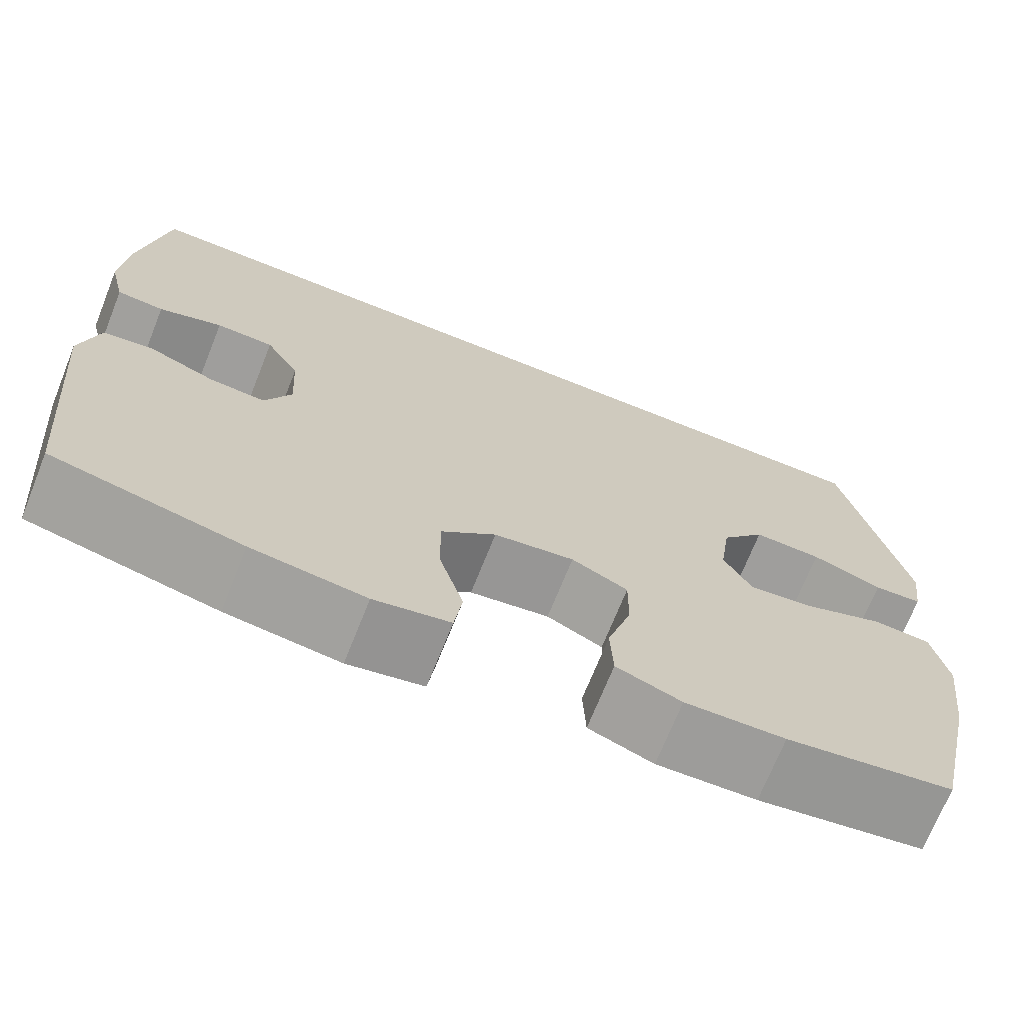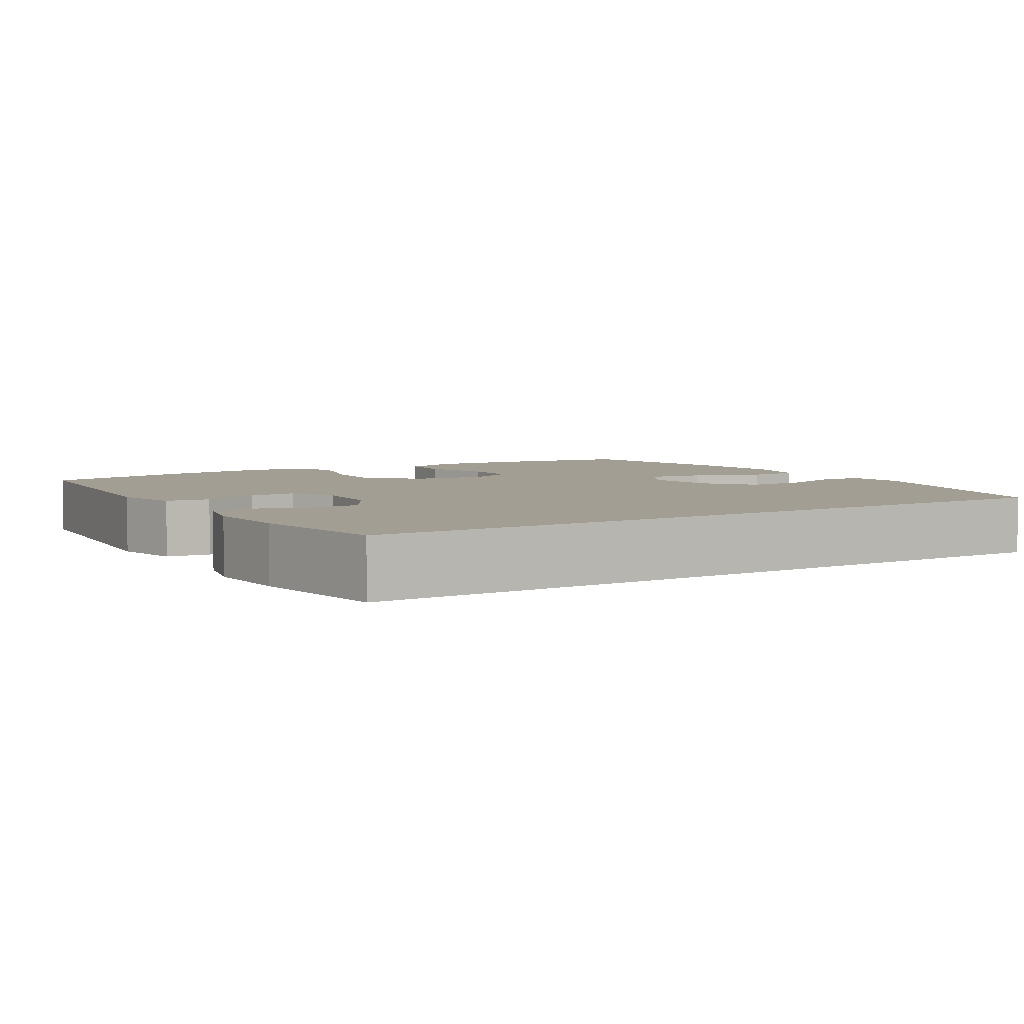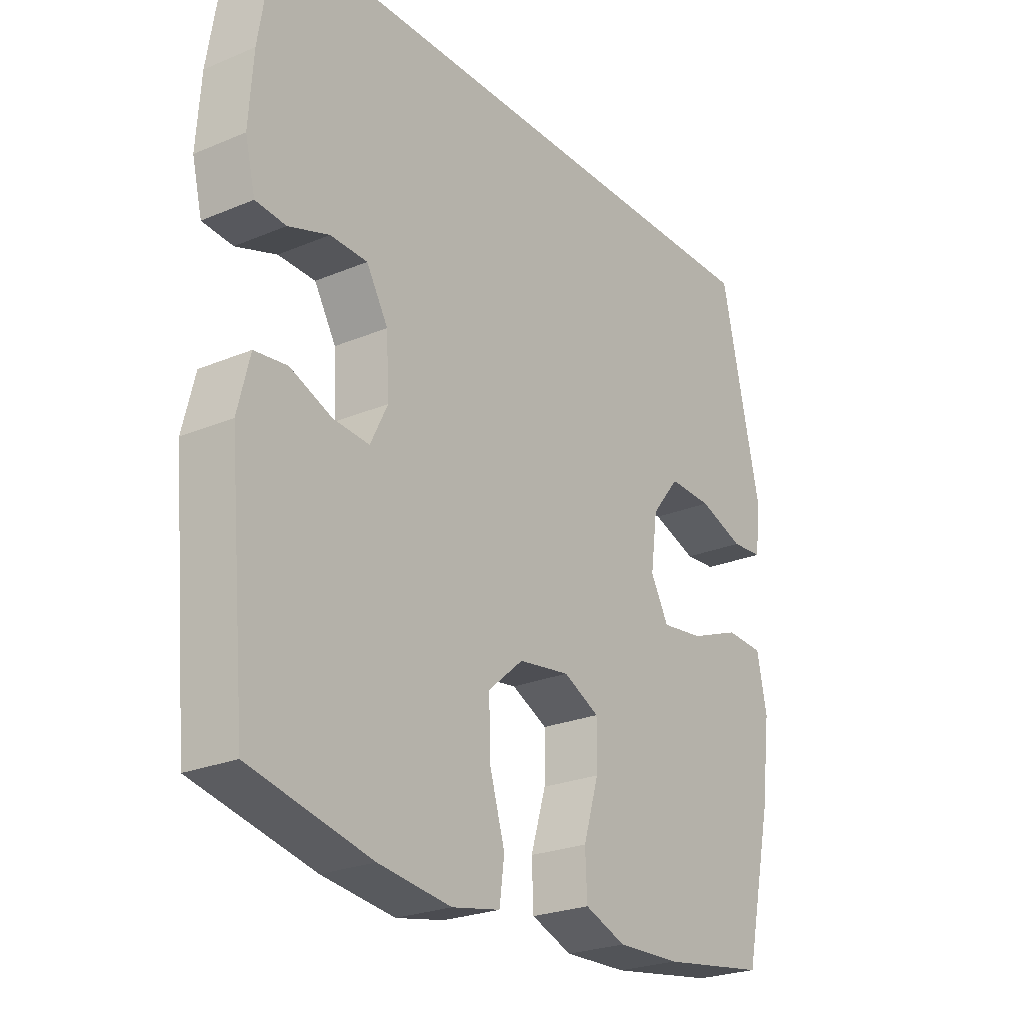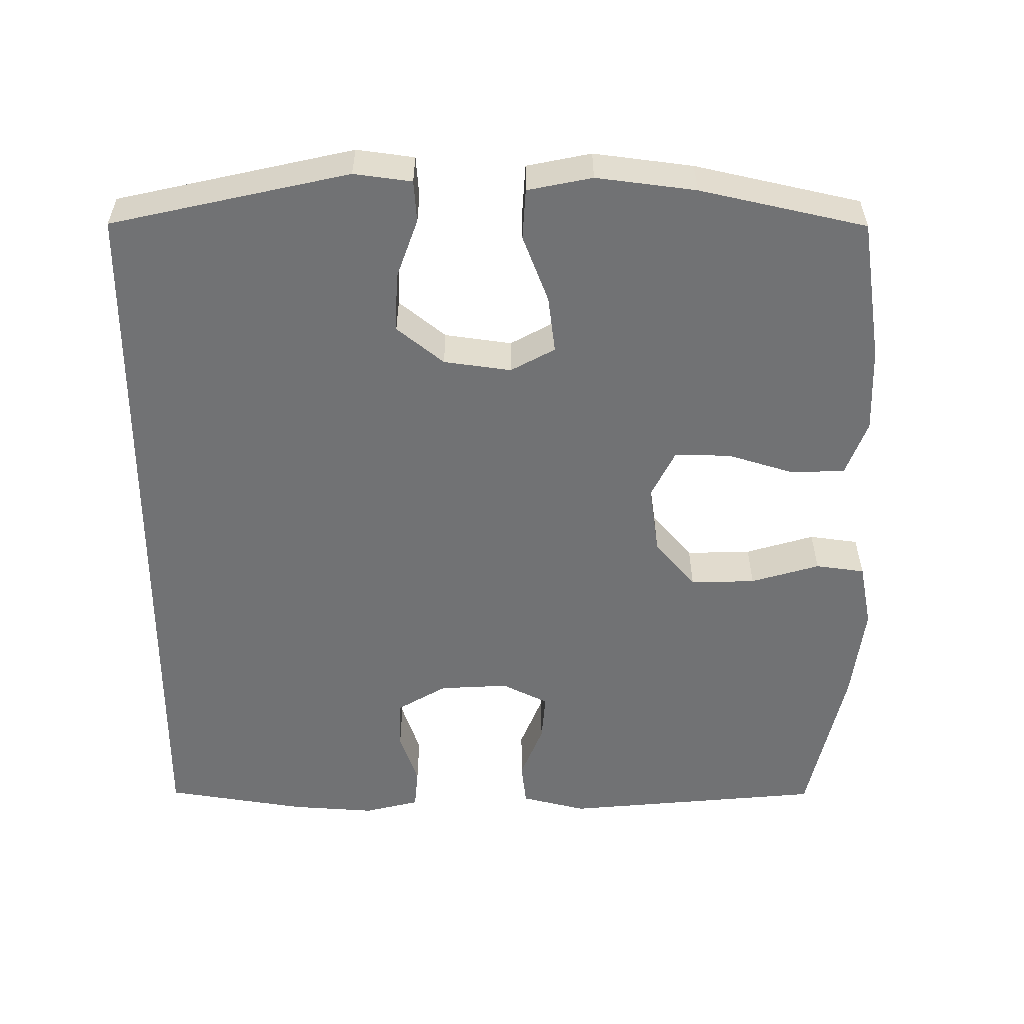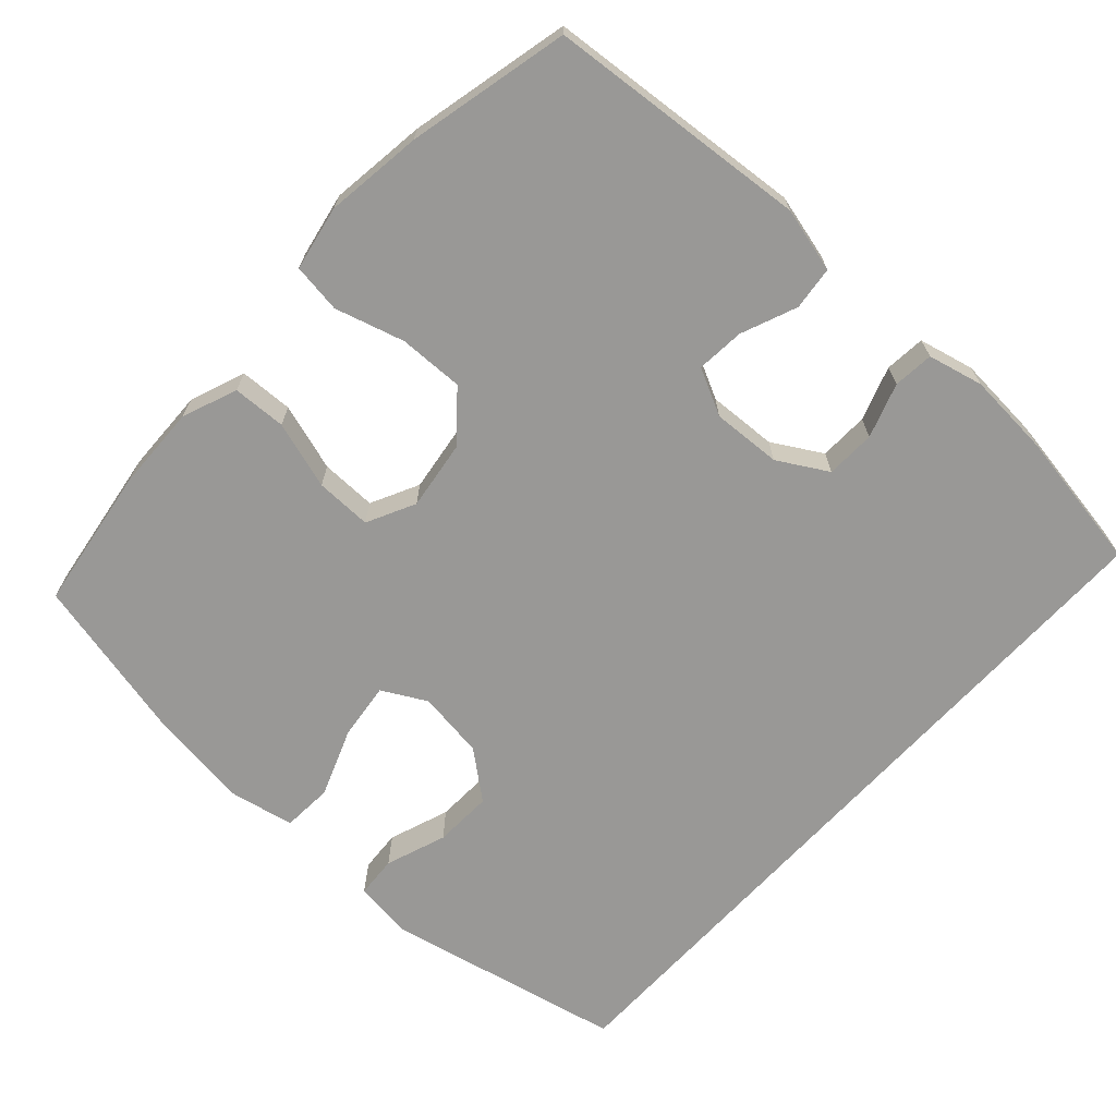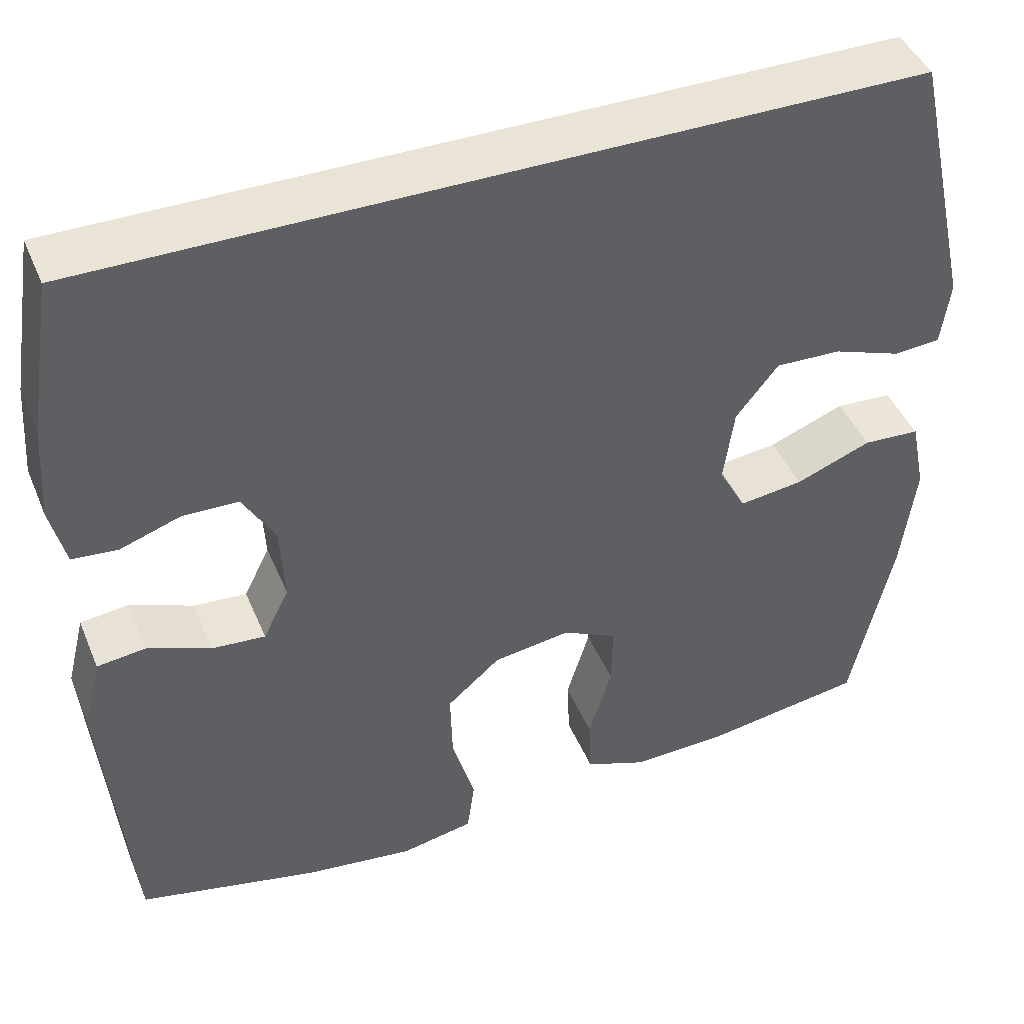
<metadata>
{"format":"obj","ext":"obj","renderer":"f3d","projection":"perspective","resolution":1024,"background":"white","views":[{"elev":-70.6,"azim":-21.8,"up":"+Z"},{"elev":5.0,"azim":-31.6,"up":"+Y"},{"elev":-24.6,"azim":-55.4,"up":"+Z"},{"elev":-55.6,"azim":89.8,"up":"+Y"},{"elev":-68.6,"azim":-132.6,"up":"+Y"},{"elev":43.9,"azim":-21.8,"up":"+Z"}]}
</metadata>
<code>
o path36_path36.001
v -0.5112 0.0375 0.504
v -0.5415 0.0375 0.3128
v -0.5493 0.0375 0.1982
v -0.531 0.0375 0.1231
v -0.4759 0.0375 0.1181
v -0.4021 0.0375 0.1433
v -0.3349 0.0375 0.1415
v -0.2955 0.0375 0.07429
v -0.2903 0.0375 -0.01972
v -0.3215 0.0375 -0.08289
v -0.3867 0.0375 -0.07767
v -0.4629 0.0375 -0.04706
v -0.522 0.0375 -0.05418
v -0.5439 0.0375 -0.1423
v -0.5112 0.0375 -0.4977
v -0.2918 0.0375 -0.5472
v -0.1596 0.0375 -0.5643
v -0.0714 0.0375 -0.547
v -0.06231 0.0375 -0.4801
v -0.08995 0.0375 -0.3863
v -0.09249 0.0375 -0.2979
v -0.028 0.0375 -0.2424
v 0.06584 0.0375 -0.2288
v 0.1314 0.0375 -0.2613
v 0.1306 0.0375 -0.3376
v 0.1024 0.0375 -0.4296
v 0.1057 0.0375 -0.5026
v 0.1809 0.0375 -0.5313
v 0.2967 0.0375 -0.5274
v 0.4907 0.0375 -0.4977
v 0.5416 0.0375 -0.2706
v 0.559 0.0375 -0.1347
v 0.5409 0.0375 -0.04627
v 0.4722 0.0375 -0.04224
v 0.3801 0.0375 -0.07782
v 0.3024 0.0375 -0.08776
v 0.2696 0.0375 -0.02756
v 0.2823 0.0375 0.06427
v 0.3338 0.0375 0.1285
v 0.4134 0.0375 0.1257
v 0.496 0.0375 0.09616
v 0.5528 0.0375 0.1002
v 0.5634 0.0375 0.1793
v 0.4907 0.0375 0.504
v -0.5112 -0.0375 0.504
v -0.5415 -0.0375 0.3128
v -0.5493 -0.0375 0.1982
v -0.531 -0.0375 0.1231
v -0.4759 -0.0375 0.1181
v -0.4021 -0.0375 0.1433
v -0.3349 -0.0375 0.1415
v -0.2955 -0.0375 0.07429
v -0.2903 -0.0375 -0.01972
v -0.3215 -0.0375 -0.08289
v -0.3867 -0.0375 -0.07767
v -0.4629 -0.0375 -0.04706
v -0.522 -0.0375 -0.05418
v -0.5439 -0.0375 -0.1423
v -0.5112 -0.0375 -0.4977
v -0.2918 -0.0375 -0.5472
v -0.1596 -0.0375 -0.5643
v -0.0714 -0.0375 -0.547
v -0.06231 -0.0375 -0.4801
v -0.08995 -0.0375 -0.3863
v -0.09249 -0.0375 -0.2979
v -0.028 -0.0375 -0.2424
v 0.06584 -0.0375 -0.2288
v 0.1314 -0.0375 -0.2613
v 0.1306 -0.0375 -0.3376
v 0.1024 -0.0375 -0.4296
v 0.1057 -0.0375 -0.5026
v 0.1809 -0.0375 -0.5313
v 0.2967 -0.0375 -0.5274
v 0.4907 -0.0375 -0.4977
v 0.5416 -0.0375 -0.2706
v 0.559 -0.0375 -0.1347
v 0.5409 -0.0375 -0.04627
v 0.4722 -0.0375 -0.04224
v 0.3801 -0.0375 -0.07782
v 0.3024 -0.0375 -0.08776
v 0.2696 -0.0375 -0.02756
v 0.2823 -0.0375 0.06427
v 0.3338 -0.0375 0.1285
v 0.4134 -0.0375 0.1257
v 0.496 -0.0375 0.09616
v 0.5528 -0.0375 0.1002
v 0.5634 -0.0375 0.1793
v 0.4907 -0.0375 0.504
v -0.5112 0.0375 0.504
v -0.5112 0.0375 0.504
v 0.4907 0.0375 0.504
v 0.4907 0.0375 0.504
v -0.5415 0.0375 0.3128
v -0.5493 0.0375 0.1982
v 0.5634 0.0375 0.1793
v -0.531 0.0375 0.1231
v -0.531 0.0375 0.1231
v 0.5528 0.0375 0.1002
v 0.5528 0.0375 0.1002
v 0.3338 0.0375 0.1285
v 0.4134 0.0375 0.1257
v -0.4021 0.0375 0.1433
v -0.3349 0.0375 0.1415
v -0.4759 0.0375 0.1181
v -0.2955 0.0375 0.07429
v 0.2823 0.0375 0.06427
v 0.496 0.0375 0.09616
v -0.2903 0.0375 -0.01972
v 0.2696 0.0375 -0.02756
v -0.3215 0.0375 -0.08289
v -0.3215 0.0375 -0.08289
v 0.3024 0.0375 -0.08776
v 0.3024 0.0375 -0.08776
v 0.5409 0.0375 -0.04627
v 0.5409 0.0375 -0.04627
v 0.4722 0.0375 -0.04224
v 0.3801 0.0375 -0.07782
v 0.559 0.0375 -0.1347
v -0.3867 0.0375 -0.07767
v -0.4629 0.0375 -0.04706
v -0.522 0.0375 -0.05418
v -0.522 0.0375 -0.05418
v -0.5439 0.0375 -0.1423
v 0.5416 0.0375 -0.2706
v 0.06584 0.0375 -0.2288
v 0.1314 0.0375 -0.2613
v 0.1314 0.0375 -0.2613
v -0.028 0.0375 -0.2424
v -0.09249 0.0375 -0.2979
v 0.1306 0.0375 -0.3376
v -0.08995 0.0375 -0.3863
v 0.1024 0.0375 -0.4296
v -0.06231 0.0375 -0.4801
v 0.4907 0.0375 -0.4977
v 0.4907 0.0375 -0.4977
v 0.1057 0.0375 -0.5026
v 0.1057 0.0375 -0.5026
v -0.5112 0.0375 -0.4977
v -0.5112 0.0375 -0.4977
v -0.0714 0.0375 -0.547
v -0.0714 0.0375 -0.547
v 0.1809 0.0375 -0.5313
v 0.2967 0.0375 -0.5274
v -0.2918 0.0375 -0.5472
v -0.1596 0.0375 -0.5643
v -0.5112 -0.0375 0.504
v -0.5112 -0.0375 0.504
v 0.4907 -0.0375 0.504
v 0.4907 -0.0375 0.504
v -0.5415 -0.0375 0.3128
v -0.5493 -0.0375 0.1982
v 0.5634 -0.0375 0.1793
v -0.531 -0.0375 0.1231
v -0.531 -0.0375 0.1231
v 0.5528 -0.0375 0.1002
v 0.5528 -0.0375 0.1002
v 0.3338 -0.0375 0.1285
v 0.4134 -0.0375 0.1257
v -0.4021 -0.0375 0.1433
v -0.3349 -0.0375 0.1415
v -0.4759 -0.0375 0.1181
v -0.2955 -0.0375 0.07429
v 0.2823 -0.0375 0.06427
v 0.496 -0.0375 0.09616
v -0.2903 -0.0375 -0.01972
v 0.2696 -0.0375 -0.02756
v -0.3215 -0.0375 -0.08289
v -0.3215 -0.0375 -0.08289
v 0.3024 -0.0375 -0.08776
v 0.3024 -0.0375 -0.08776
v 0.5409 -0.0375 -0.04627
v 0.5409 -0.0375 -0.04627
v 0.4722 -0.0375 -0.04224
v 0.3801 -0.0375 -0.07782
v 0.559 -0.0375 -0.1347
v -0.3867 -0.0375 -0.07767
v -0.4629 -0.0375 -0.04706
v -0.522 -0.0375 -0.05418
v -0.522 -0.0375 -0.05418
v -0.5439 -0.0375 -0.1423
v 0.5416 -0.0375 -0.2706
v 0.06584 -0.0375 -0.2288
v 0.1314 -0.0375 -0.2613
v 0.1314 -0.0375 -0.2613
v -0.028 -0.0375 -0.2424
v -0.09249 -0.0375 -0.2979
v 0.1306 -0.0375 -0.3376
v -0.08995 -0.0375 -0.3863
v 0.1024 -0.0375 -0.4296
v -0.06231 -0.0375 -0.4801
v 0.4907 -0.0375 -0.4977
v 0.4907 -0.0375 -0.4977
v 0.1057 -0.0375 -0.5026
v 0.1057 -0.0375 -0.5026
v -0.5112 -0.0375 -0.4977
v -0.5112 -0.0375 -0.4977
v -0.0714 -0.0375 -0.547
v -0.0714 -0.0375 -0.547
v 0.1809 -0.0375 -0.5313
v 0.2967 -0.0375 -0.5274
v -0.2918 -0.0375 -0.5472
v -0.1596 -0.0375 -0.5643
f 166 183 169
f 167 185 165
f 146 160 148
f 161 151 153
f 158 164 152
f 162 166 163
f 167 201 186
f 167 195 201
f 162 182 166
f 199 187 189
f 183 166 182
f 165 185 182
f 160 163 157
f 188 202 190
f 167 186 185
f 181 200 191
f 165 182 162
f 175 174 181
f 148 158 152
f 162 163 160
f 173 175 171
f 152 164 155
f 169 181 174
f 200 187 199
f 186 201 188
f 195 176 180
f 190 202 197
f 178 180 177
f 148 157 158
f 176 195 167
f 150 159 160
f 187 200 181
f 151 159 150
f 202 188 201
f 199 189 193
f 174 175 173
f 181 169 183
f 148 160 157
f 159 151 161
f 181 183 187
f 150 160 146
f 177 180 176
f 92 90 147 149
f 1 2 46 45
f 2 3 47 46
f 43 44 88 87
f 3 97 154 47
f 99 43 87 156
f 39 40 84 83
f 6 7 51 50
f 5 6 50 49
f 4 5 49 48
f 7 8 52 51
f 38 39 83 82
f 41 42 86 85
f 40 41 85 84
f 8 9 53 52
f 37 38 82 81
f 9 111 168 53
f 113 37 81 170
f 115 34 78 172
f 34 35 79 78
f 32 33 77 76
f 11 12 56 55
f 12 122 179 56
f 13 14 58 57
f 10 11 55 54
f 35 36 80 79
f 31 32 76 75
f 23 127 184 67
f 22 23 67 66
f 21 22 66 65
f 24 25 69 68
f 20 21 65 64
f 25 26 70 69
f 19 20 64 63
f 135 31 75 192
f 26 137 194 70
f 14 139 196 58
f 141 19 63 198
f 27 28 72 71
f 29 30 74 73
f 28 29 73 72
f 15 16 60 59
f 17 18 62 61
f 16 17 61 60
f 109 112 126
f 110 108 128
f 89 91 103
f 104 96 94
f 101 95 107
f 105 106 109
f 110 129 144
f 110 144 138
f 105 109 125
f 142 132 130
f 126 125 109
f 108 125 128
f 103 100 106
f 131 133 145
f 110 128 129
f 124 134 143
f 108 105 125
f 118 124 117
f 91 95 101
f 105 103 106
f 116 114 118
f 95 98 107
f 112 117 124
f 143 142 130
f 129 131 144
f 138 123 119
f 133 140 145
f 121 120 123
f 91 101 100
f 119 110 138
f 93 103 102
f 130 124 143
f 94 93 102
f 145 144 131
f 142 136 132
f 117 116 118
f 124 126 112
f 91 100 103
f 102 104 94
f 124 130 126
f 93 89 103
f 120 119 123

</code>
